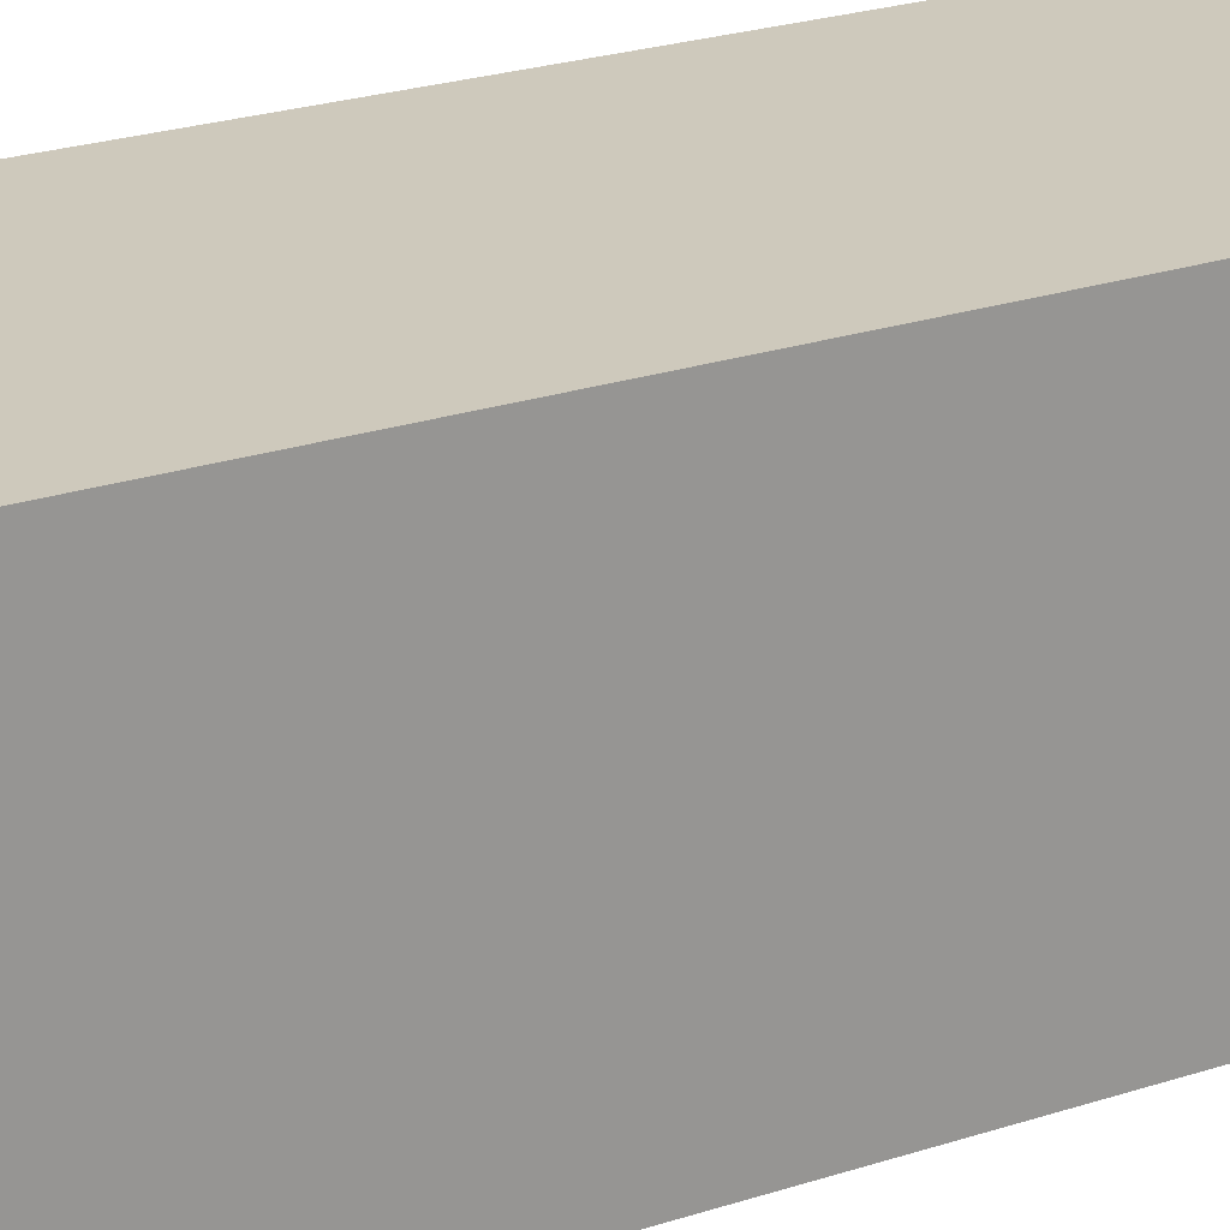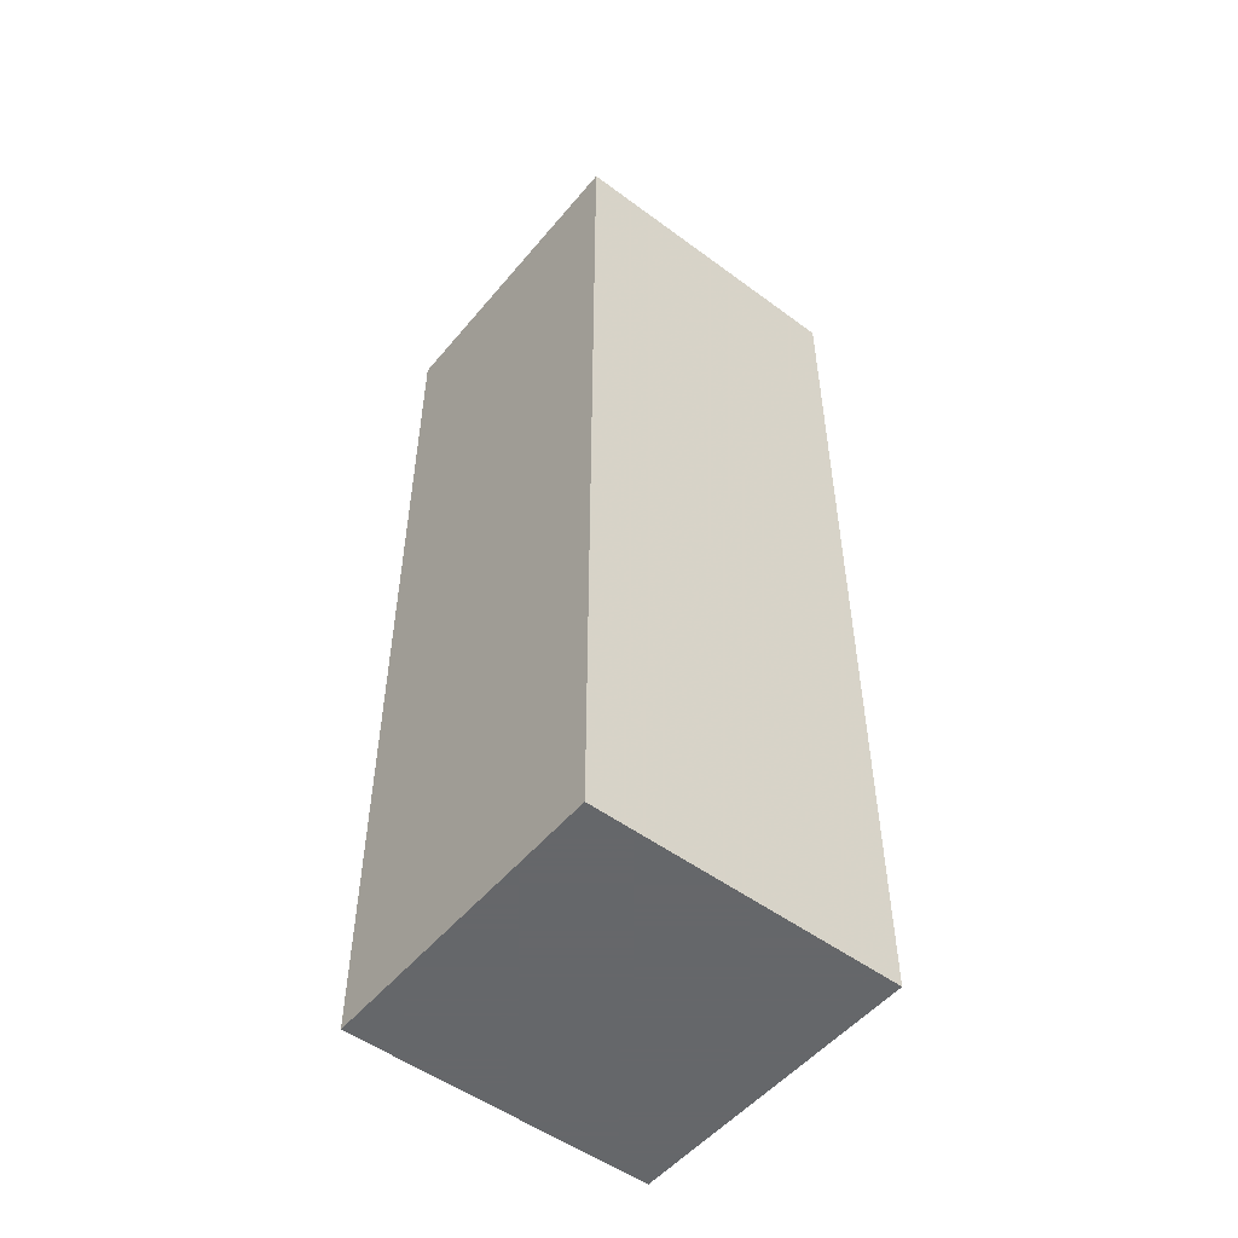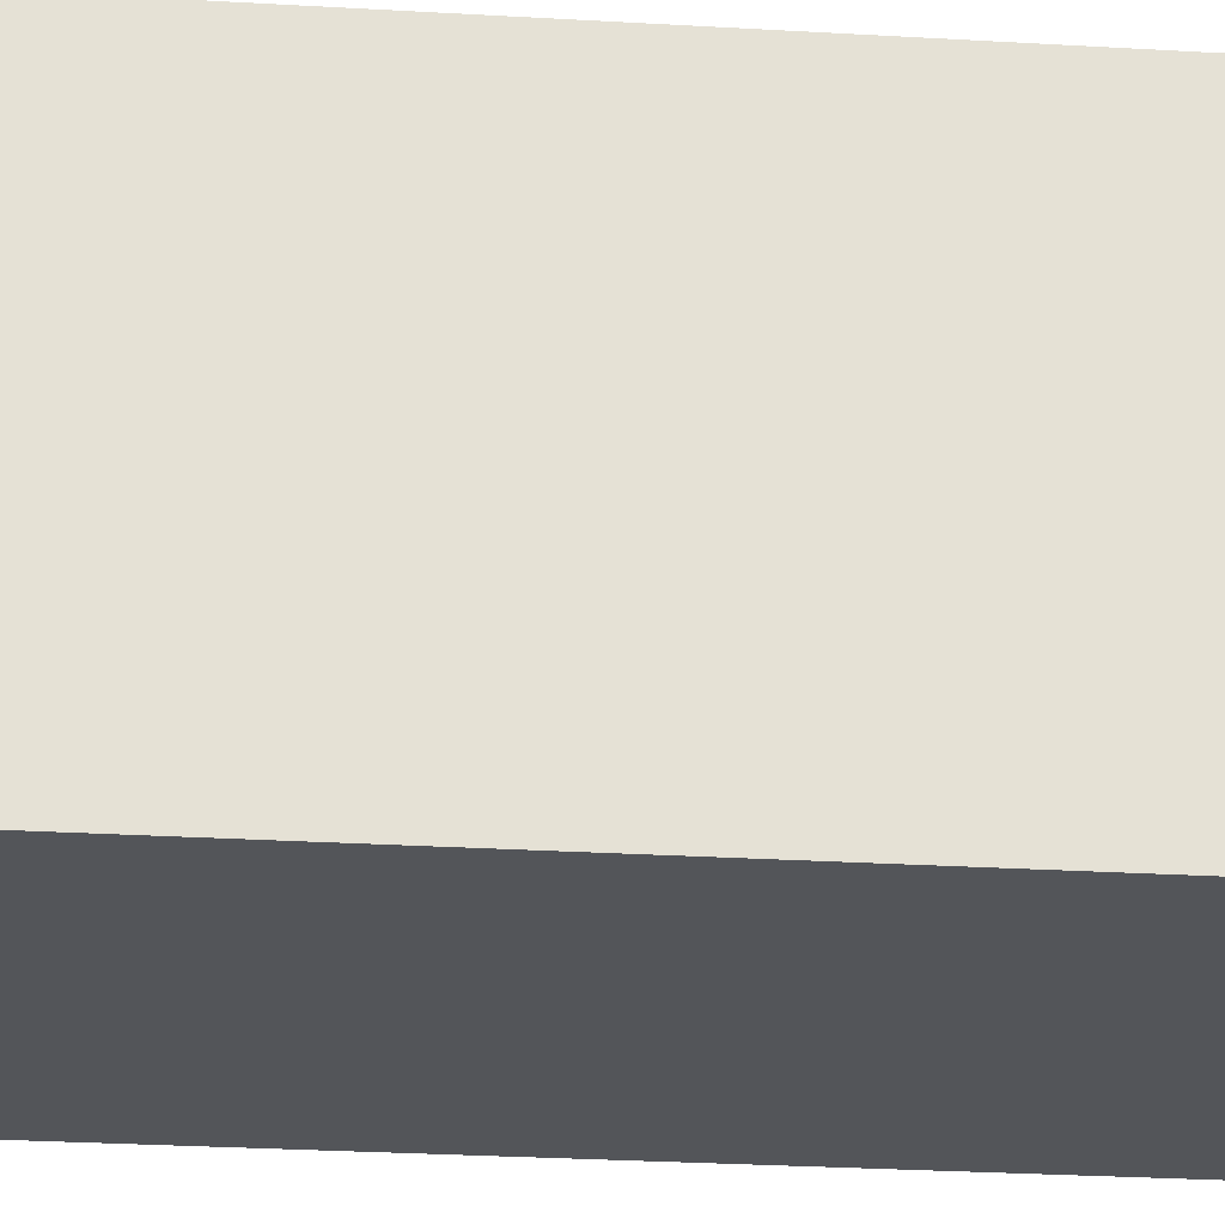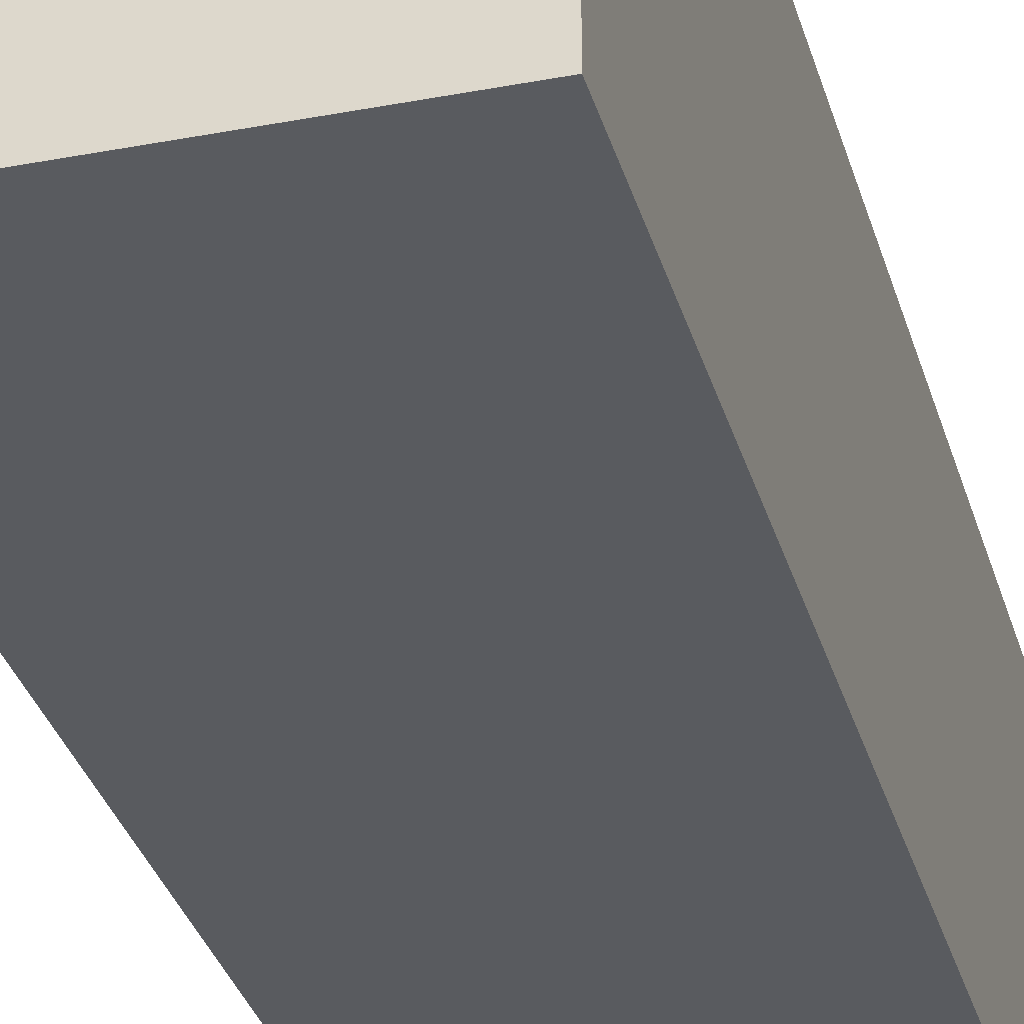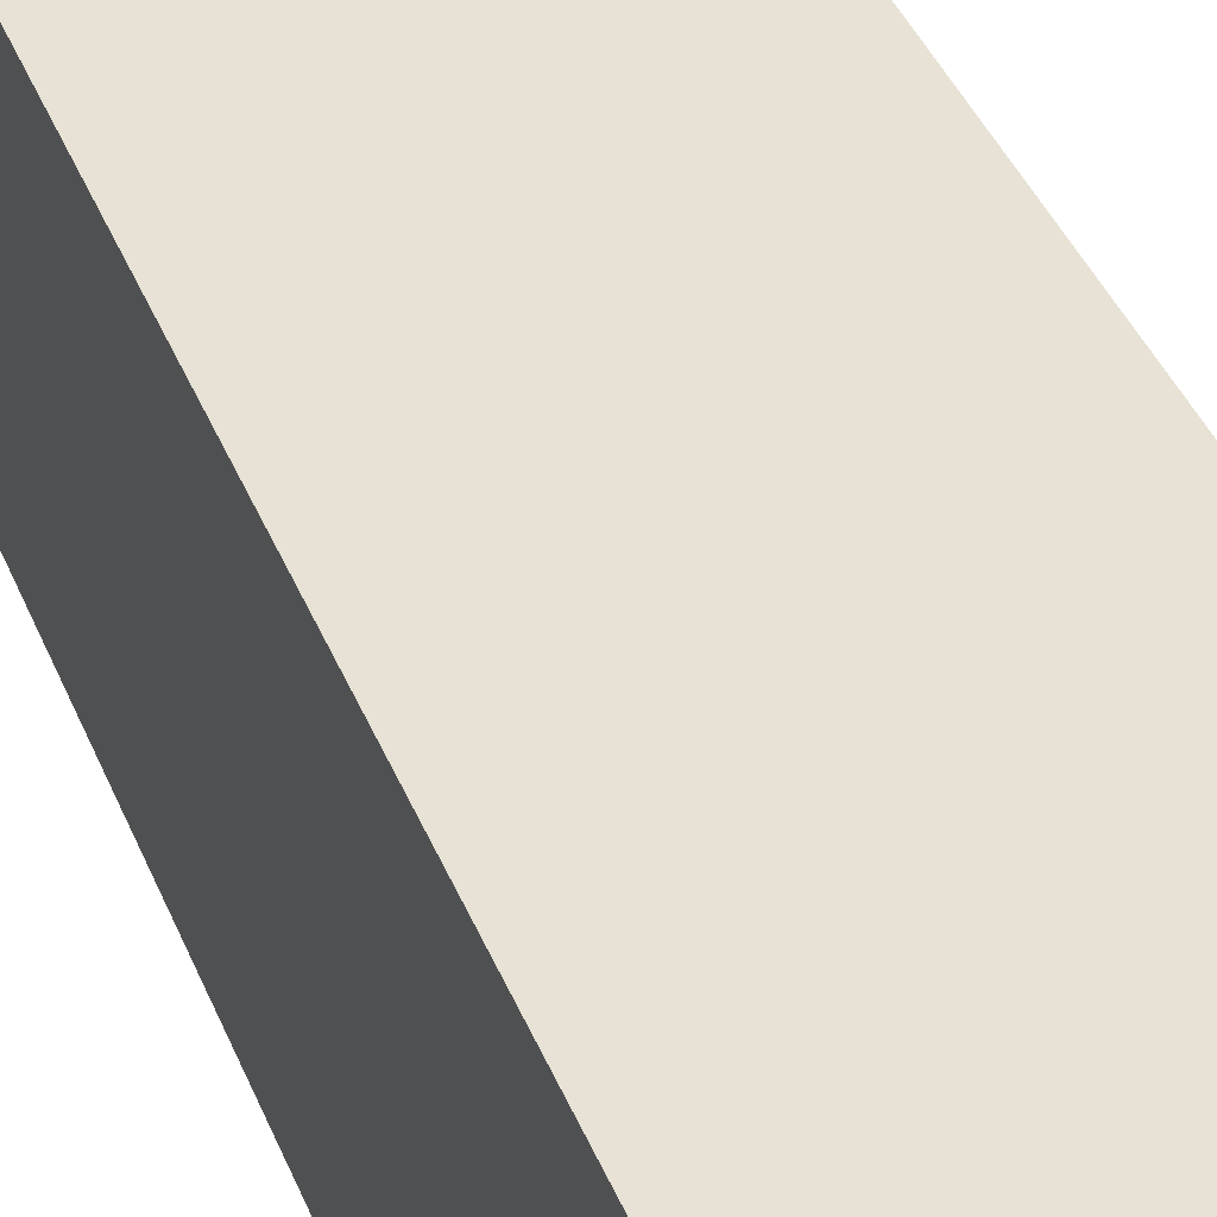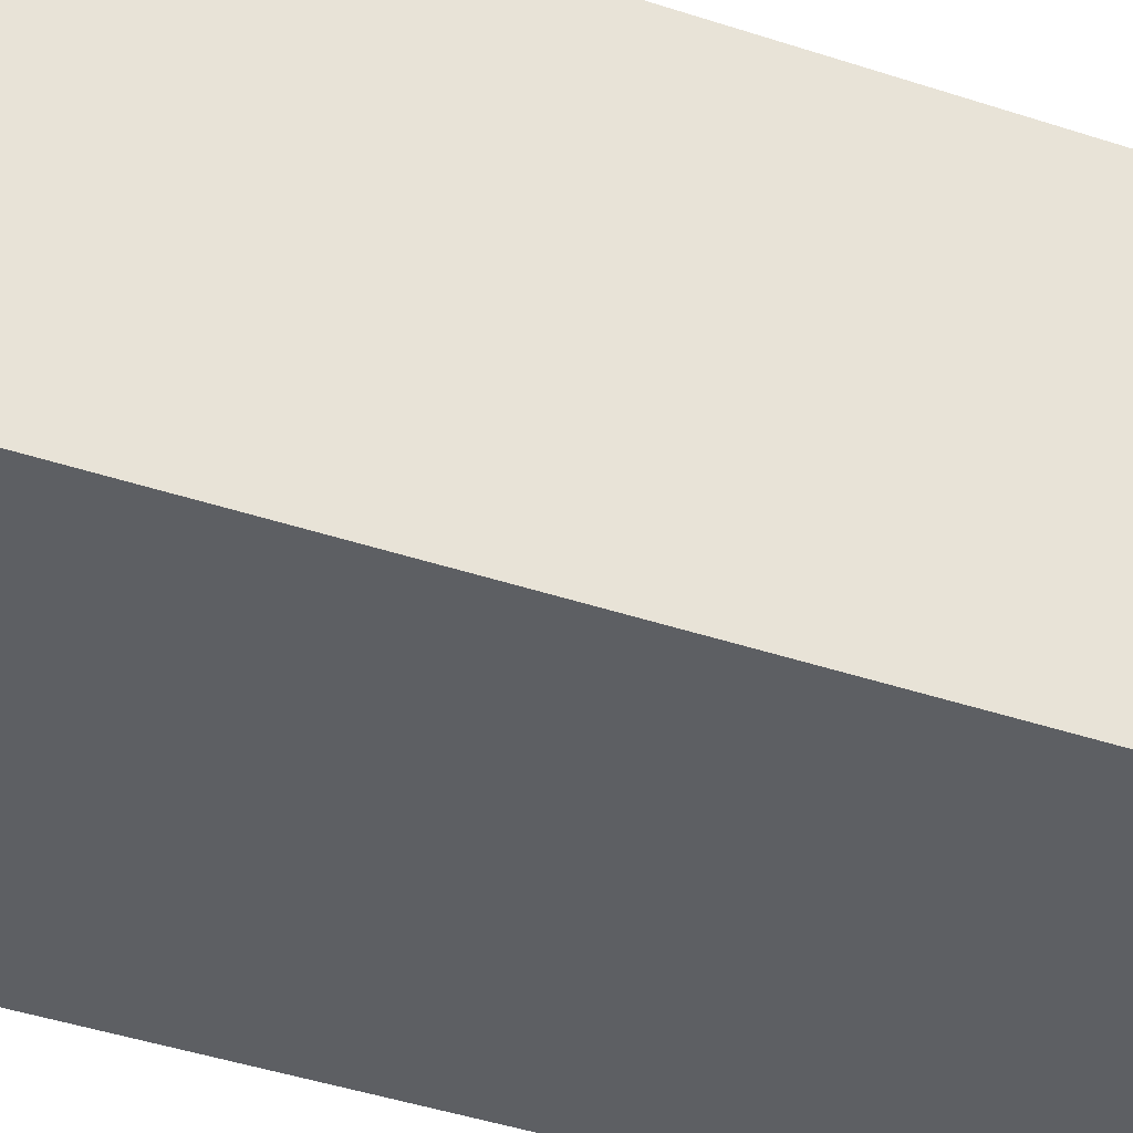
<metadata>
{"format":"obj","ext":"obj","renderer":"f3d","projection":"perspective","resolution":1024,"background":"white","views":[{"elev":22.5,"azim":59.7,"up":"+Y"},{"elev":-52.0,"azim":51.4,"up":"+Z"},{"elev":-24.0,"azim":84.1,"up":"+Y"},{"elev":-32.1,"azim":15.0,"up":"+Y"},{"elev":40.3,"azim":159.2,"up":"+Y"},{"elev":-39.9,"azim":67.3,"up":"+Y"}]}
</metadata>
<code>
v 1288 568 -280
v 1288 520 -280
v 1336 568 -280
v 1336 520 -280
v 1288 568 -128
v 1336 568 -128
v 1288 520 -128
v 1336 520 -128
f 3 2 1
f 3 4 2
f 7 6 5
f 7 8 6
f 7 1 2
f 7 5 1
f 8 2 4
f 8 7 2
f 5 3 1
f 5 6 3
f 6 4 3
f 6 8 4

</code>
